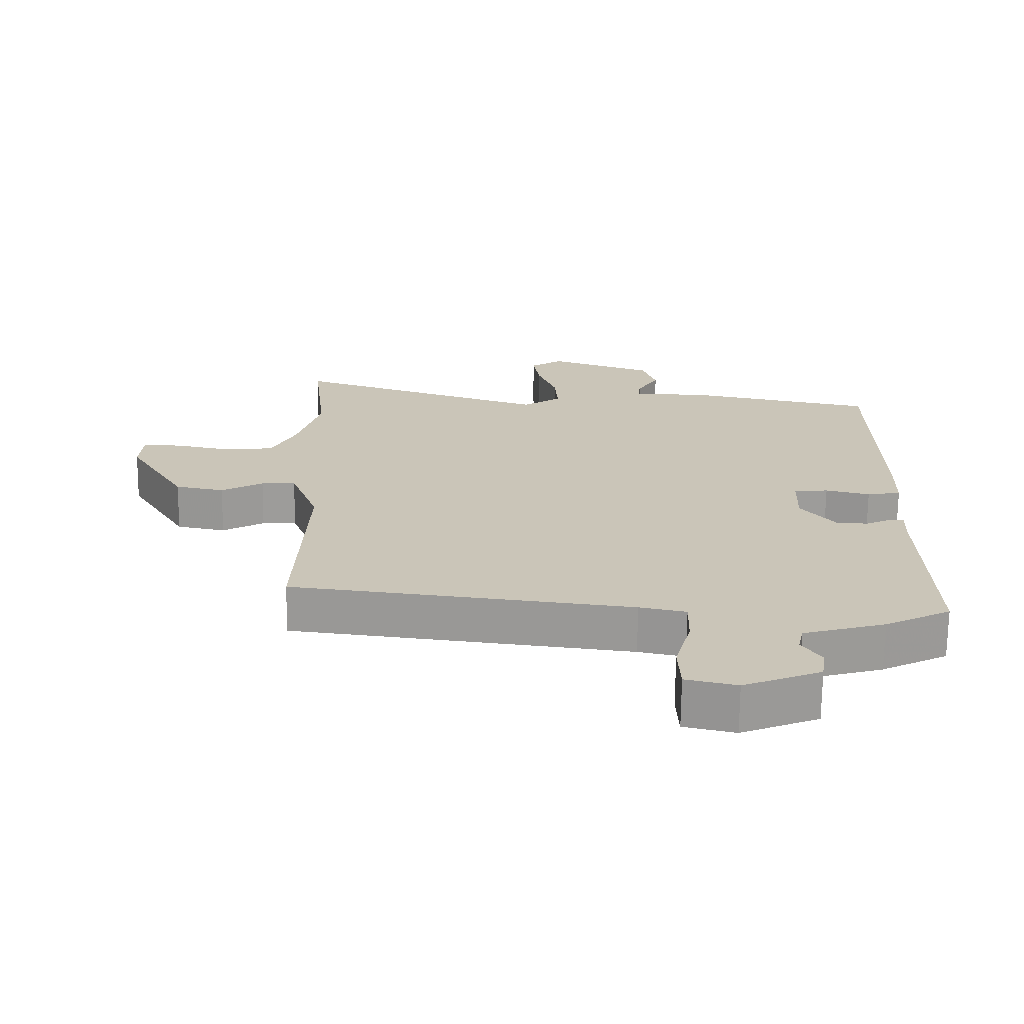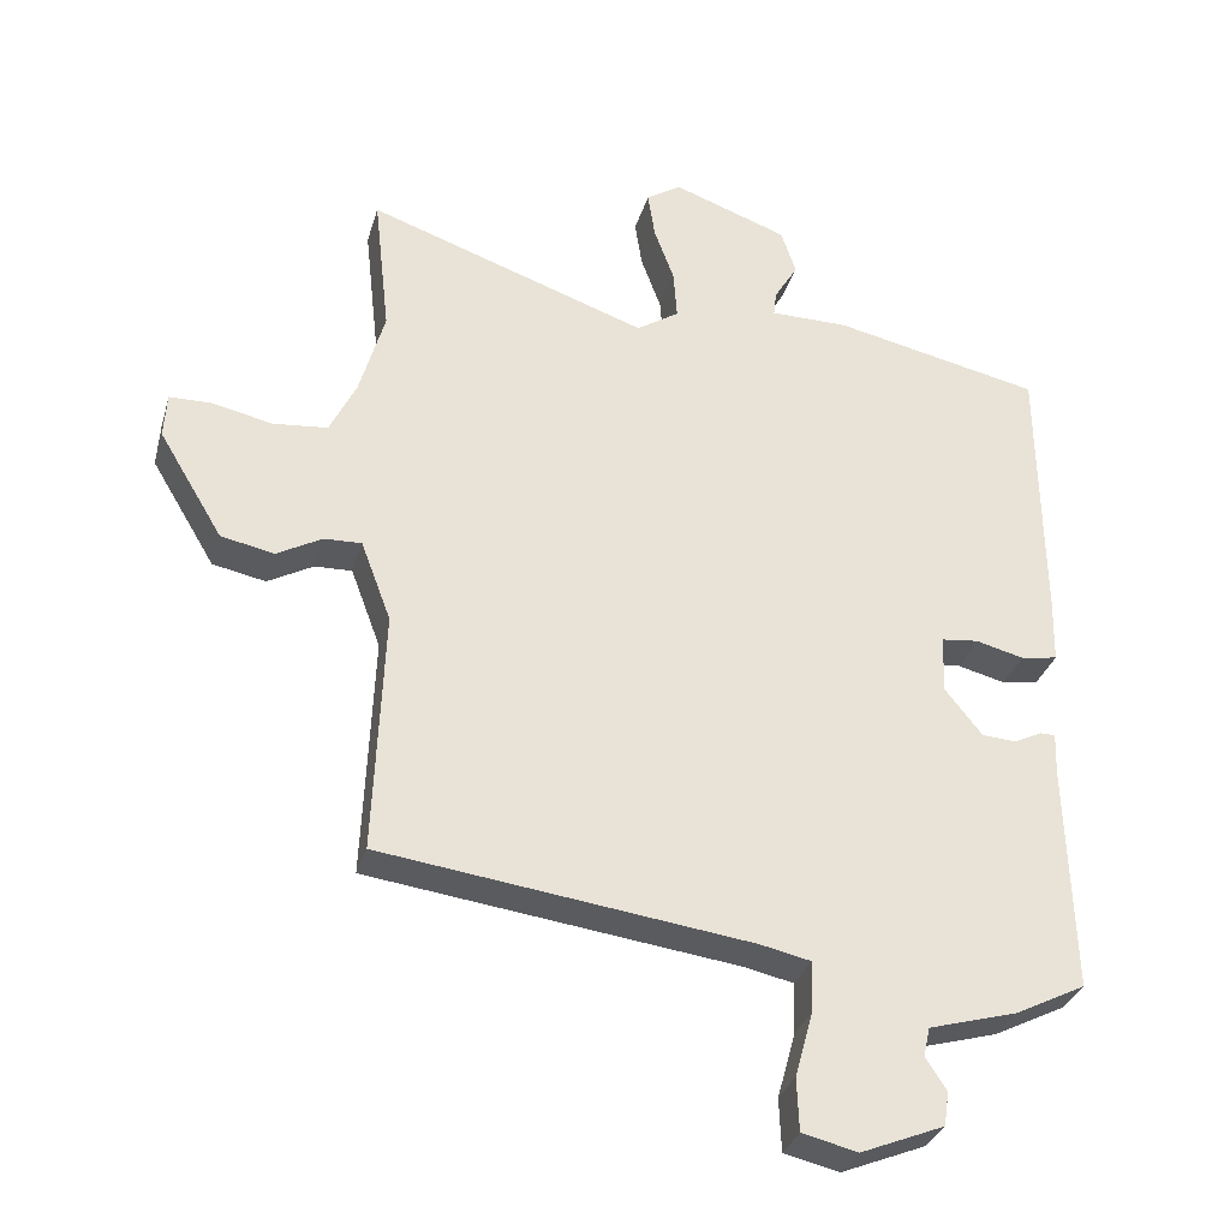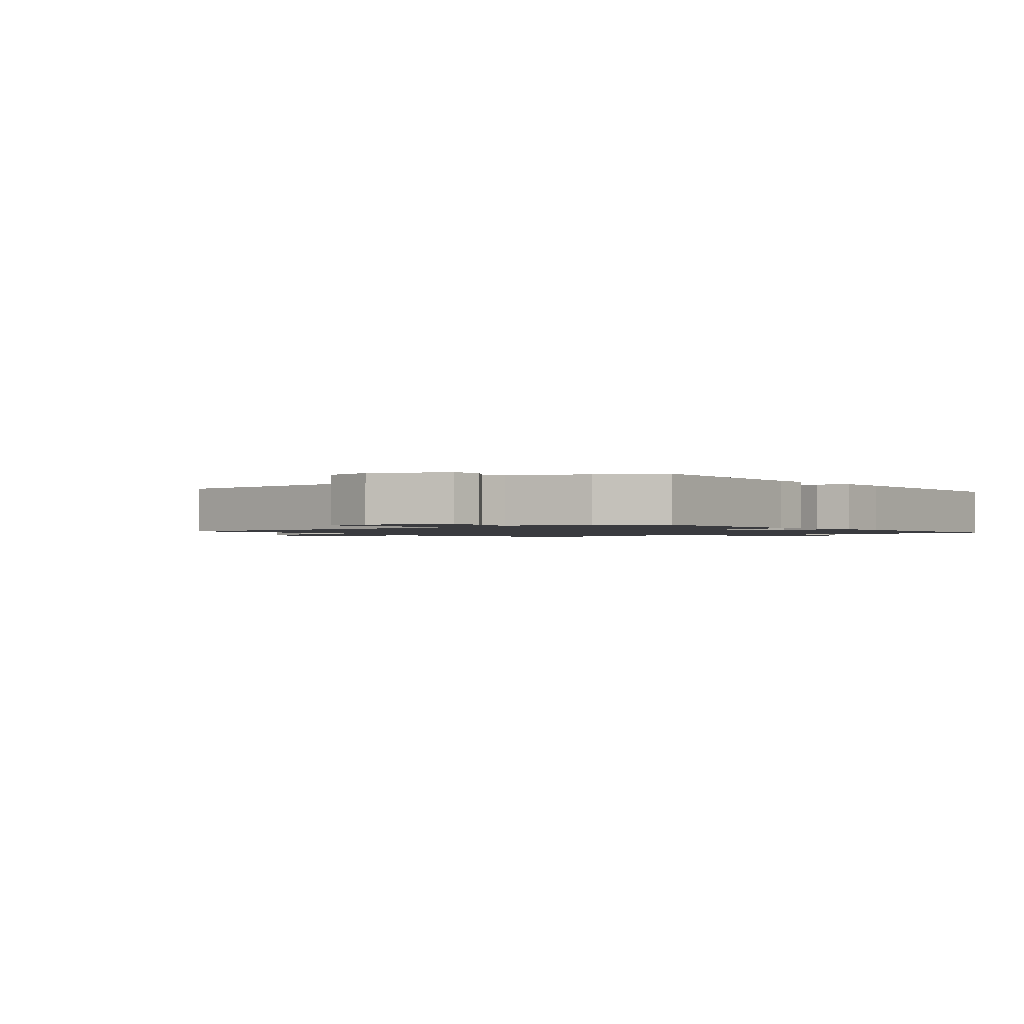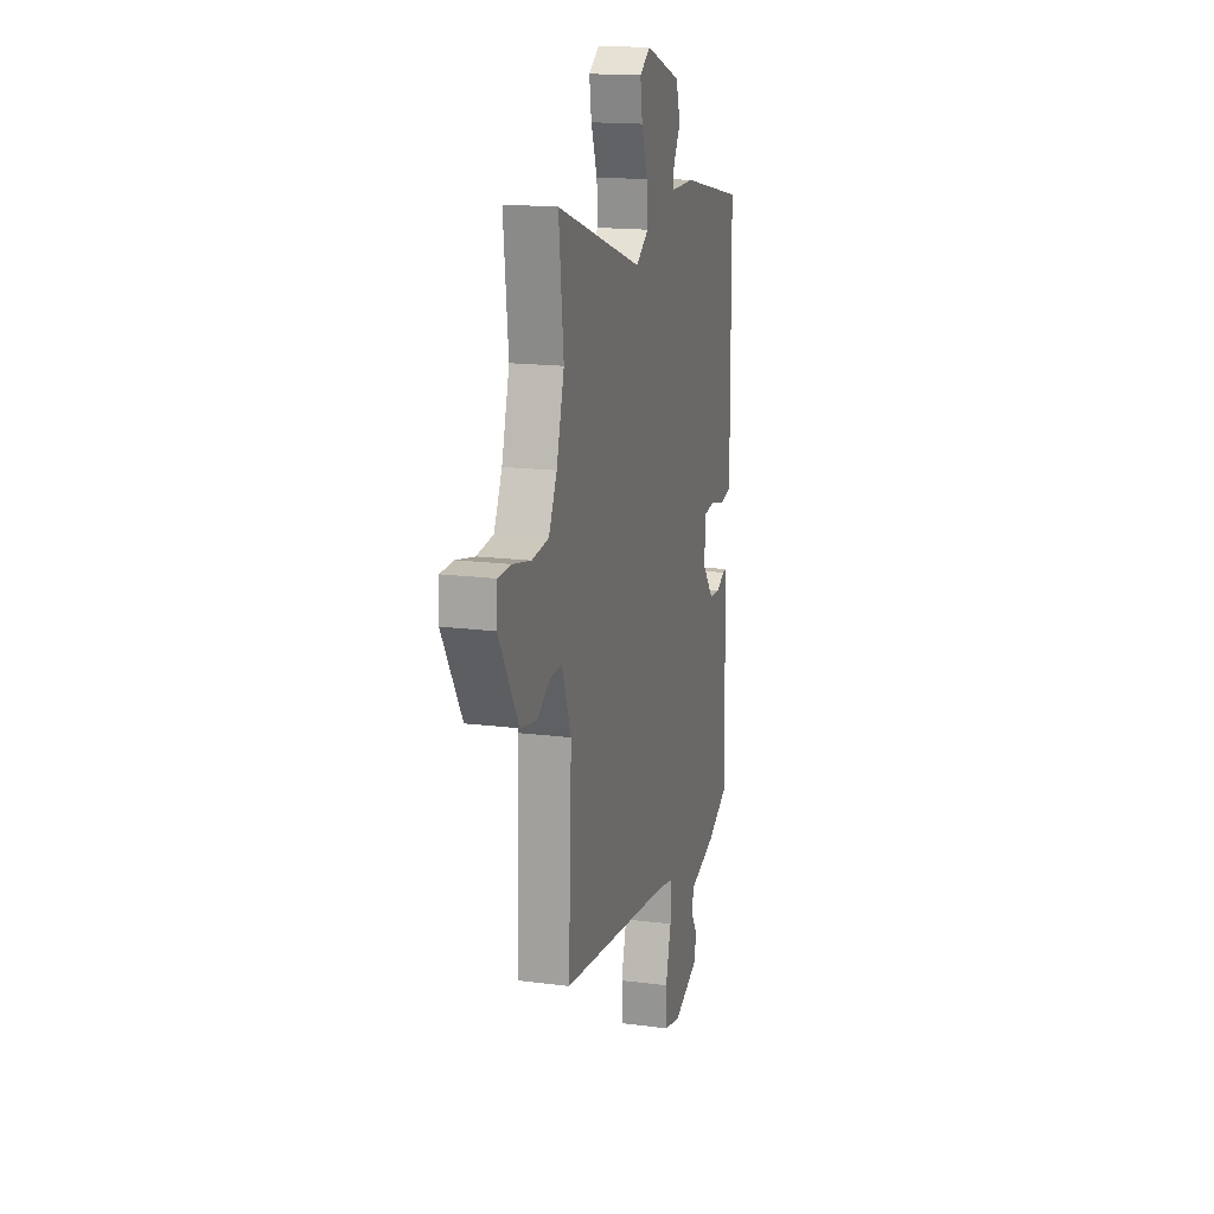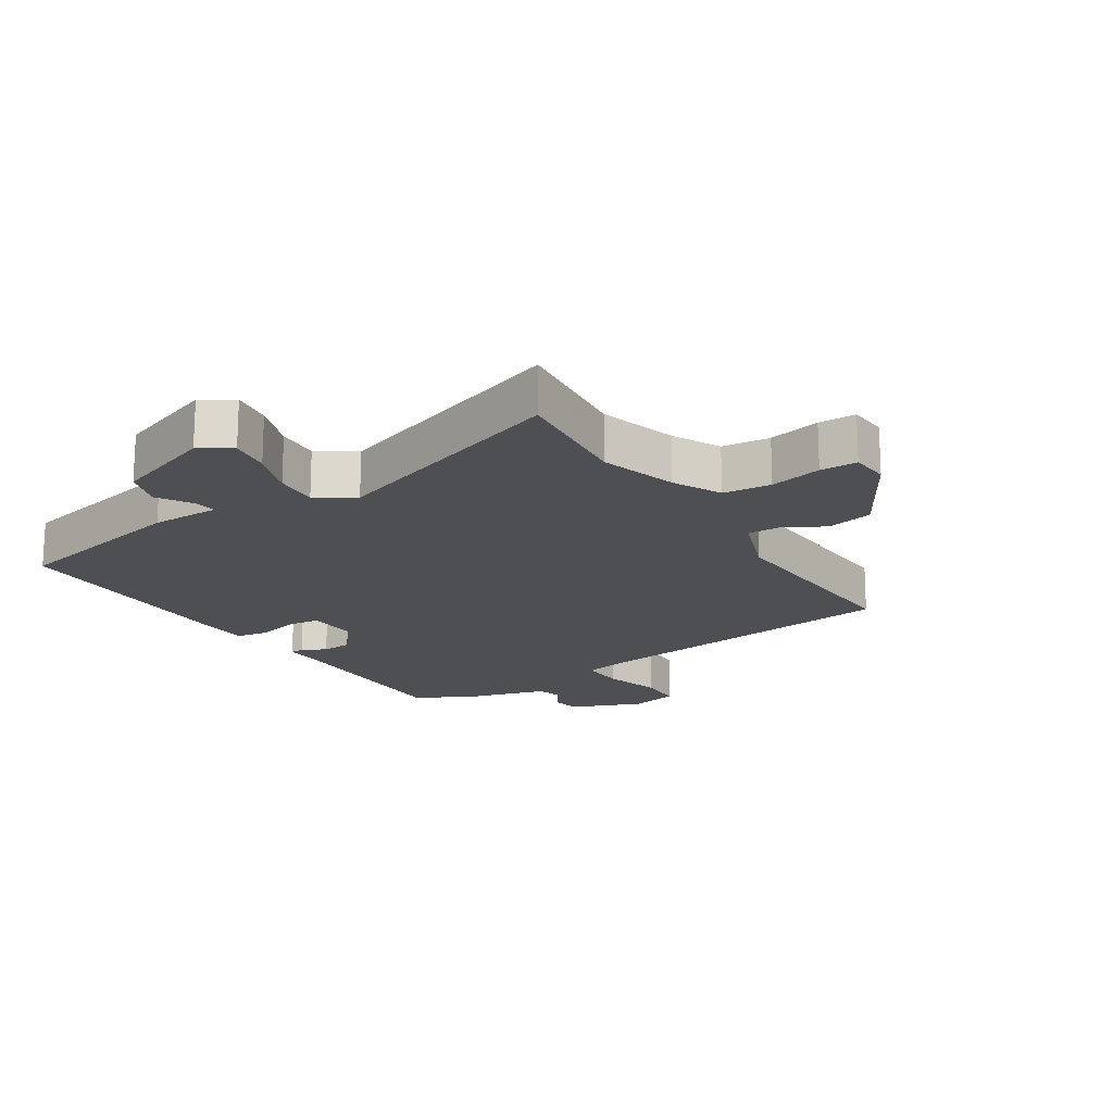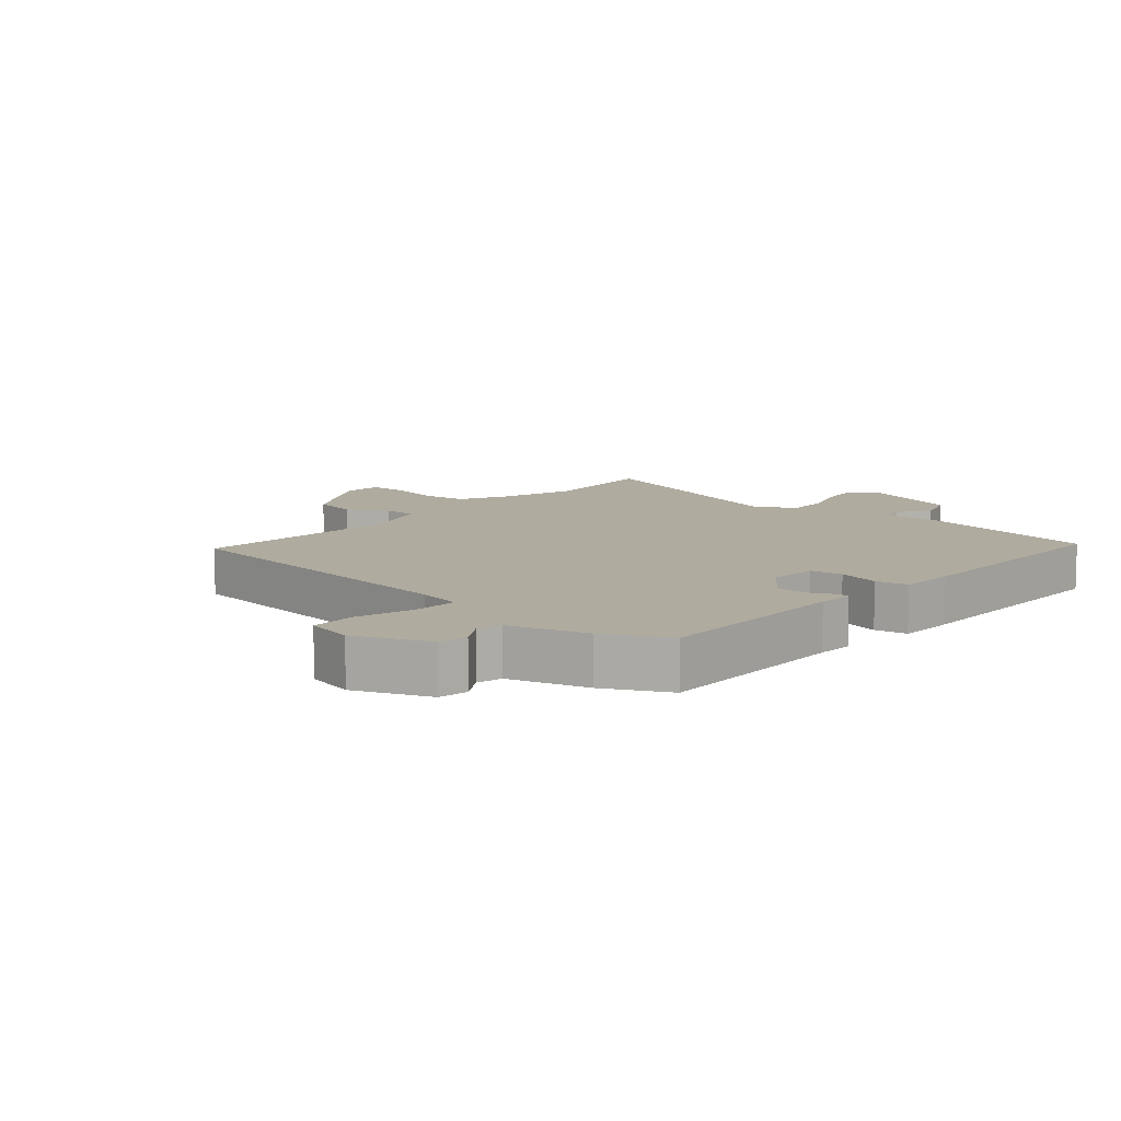
<metadata>
{"format":"obj","ext":"obj","renderer":"f3d","projection":"perspective","resolution":1024,"background":"white","views":[{"elev":-69.8,"azim":179.4,"up":"+Z"},{"elev":-32.1,"azim":164.5,"up":"+Z"},{"elev":-1.3,"azim":-143.9,"up":"+Y"},{"elev":16.6,"azim":104.6,"up":"+Z"},{"elev":-17.8,"azim":33.0,"up":"+Y"},{"elev":9.6,"azim":-138.7,"up":"+Y"}]}
</metadata>
<code>
v 0.511 0.07 0.602
v 0.489 0.07 0.404
v 0.524 0.07 0.281
v 0.561 0.07 0.205
v 0.637 0.07 0.197
v 0.72 0.07 0.215
v 0.779 0.07 0.214
v 0.783 0.07 0.152
v 0.694 0.07 0.004
v 0.62 0.07 -0.011
v 0.557 0.07 0.024
v 0.505 0.07 0.026
v 0.463 0.07 -0.086
v 0.477 0.07 -0.427
v -0.036 0.07 -0.493
v -0.106 0.07 -0.508
v -0.104 0.07 -0.579
v -0.079 0.07 -0.67
v -0.082 0.07 -0.743
v -0.159 0.07 -0.761
v -0.275 0.07 -0.714
v -0.282 0.07 -0.667
v -0.253 0.07 -0.622
v -0.262 0.07 -0.582
v -0.385 0.07 -0.547
v -0.484 0.07 -0.497
v -0.475 0.07 -0.177
v -0.477 0.07 -0.119
v -0.456 0.07 -0.119
v -0.417 0.07 -0.138
v -0.369 0.07 -0.135
v -0.317 0.07 -0.07
v -0.32 0.07 0.011
v -0.372 0.07 0.017
v -0.439 0.07 0
v -0.49 0.07 0.009
v -0.492 0.07 0.098
v -0.488 0.07 0.479
v -0.198 0.07 0.54
v -0.089 0.07 0.54
v -0.093 0.07 0.575
v -0.126 0.07 0.63
v -0.105 0.07 0.693
v 0.055 0.07 0.75
v 0.104 0.07 0.718
v 0.094 0.07 0.653
v 0.066 0.07 0.576
v 0.061 0.07 0.507
v 0.12 0.07 0.468
v 0.511 0 0.602
v 0.489 0 0.404
v 0.524 0 0.281
v 0.561 0 0.205
v 0.637 0 0.197
v 0.72 0 0.215
v 0.779 0 0.214
v 0.783 0 0.152
v 0.694 0 0.004
v 0.62 0 -0.011
v 0.557 0 0.024
v 0.505 0 0.026
v 0.463 0 -0.086
v 0.477 0 -0.427
v -0.036 0 -0.493
v -0.106 0 -0.508
v -0.104 0 -0.579
v -0.079 0 -0.67
v -0.082 0 -0.743
v -0.159 0 -0.761
v -0.275 0 -0.714
v -0.282 0 -0.667
v -0.253 0 -0.622
v -0.262 0 -0.582
v -0.385 0 -0.547
v -0.484 0 -0.497
v -0.475 0 -0.177
v -0.477 0 -0.119
v -0.456 0 -0.119
v -0.417 0 -0.138
v -0.369 0 -0.135
v -0.317 0 -0.07
v -0.32 0 0.011
v -0.372 0 0.017
v -0.439 0 0
v -0.49 0 0.009
v -0.492 0 0.098
v -0.488 0 0.479
v -0.198 0 0.54
v -0.089 0 0.54
v -0.093 0 0.575
v -0.126 0 0.63
v -0.105 0 0.693
v 0.055 0 0.75
v 0.104 0 0.718
v 0.094 0 0.653
v 0.066 0 0.576
v 0.061 0 0.507
v 0.12 0 0.468
f 45 46 47
f 44 45 47
f 43 44 47
f 42 43 47
f 41 42 47
f 40 41 47 48
f 40 48 49
f 39 40 49
f 38 39 49
f 37 38 49
f 36 37 49
f 35 36 49
f 34 35 49
f 27 28 29 30
f 27 30 31
f 26 27 31
f 25 26 31
f 24 25 31
f 21 22 23
f 20 21 23
f 19 20 23
f 18 19 23
f 17 18 23
f 16 17 23 24
f 13 14 15
f 12 13 15 16
f 9 10 11
f 8 9 11
f 7 8 11
f 6 7 11
f 5 6 11
f 4 5 11 12
f 24 31 32
f 16 24 32
f 12 16 32
f 4 12 32
f 3 4 32
f 49 1 2
f 34 49 2
f 33 34 2
f 2 3 32 33
f 96 95 94
f 96 94 93
f 96 93 92
f 96 92 91
f 96 91 90
f 97 96 90 89
f 98 97 89
f 98 89 88
f 98 88 87
f 98 87 86
f 98 86 85
f 98 85 84
f 98 84 83
f 79 78 77 76
f 80 79 76
f 80 76 75
f 80 75 74
f 80 74 73
f 72 71 70
f 72 70 69
f 72 69 68
f 72 68 67
f 72 67 66
f 73 72 66 65
f 64 63 62
f 65 64 62 61
f 60 59 58
f 60 58 57
f 60 57 56
f 60 56 55
f 60 55 54
f 61 60 54 53
f 81 80 73
f 81 73 65
f 81 65 61
f 81 61 53
f 81 53 52
f 51 50 98
f 51 98 83
f 51 83 82
f 82 81 52 51
f 1 50 51 2
f 2 51 52 3
f 3 52 53 4
f 4 53 54 5
f 5 54 55 6
f 6 55 56 7
f 7 56 57 8
f 8 57 58 9
f 9 58 59 10
f 10 59 60 11
f 11 60 61 12
f 12 61 62 13
f 13 62 63 14
f 14 63 64 15
f 15 64 65 16
f 16 65 66 17
f 17 66 67 18
f 18 67 68 19
f 19 68 69 20
f 20 69 70 21
f 21 70 71 22
f 22 71 72 23
f 23 72 73 24
f 24 73 74 25
f 25 74 75 26
f 26 75 76 27
f 27 76 77 28
f 28 77 78 29
f 29 78 79 30
f 30 79 80 31
f 31 80 81 32
f 32 81 82 33
f 33 82 83 34
f 34 83 84 35
f 35 84 85 36
f 36 85 86 37
f 37 86 87 38
f 38 87 88 39
f 39 88 89 40
f 40 89 90 41
f 41 90 91 42
f 42 91 92 43
f 43 92 93 44
f 44 93 94 45
f 45 94 95 46
f 46 95 96 47
f 47 96 97 48
f 48 97 98 49
f 49 98 50 1

</code>
